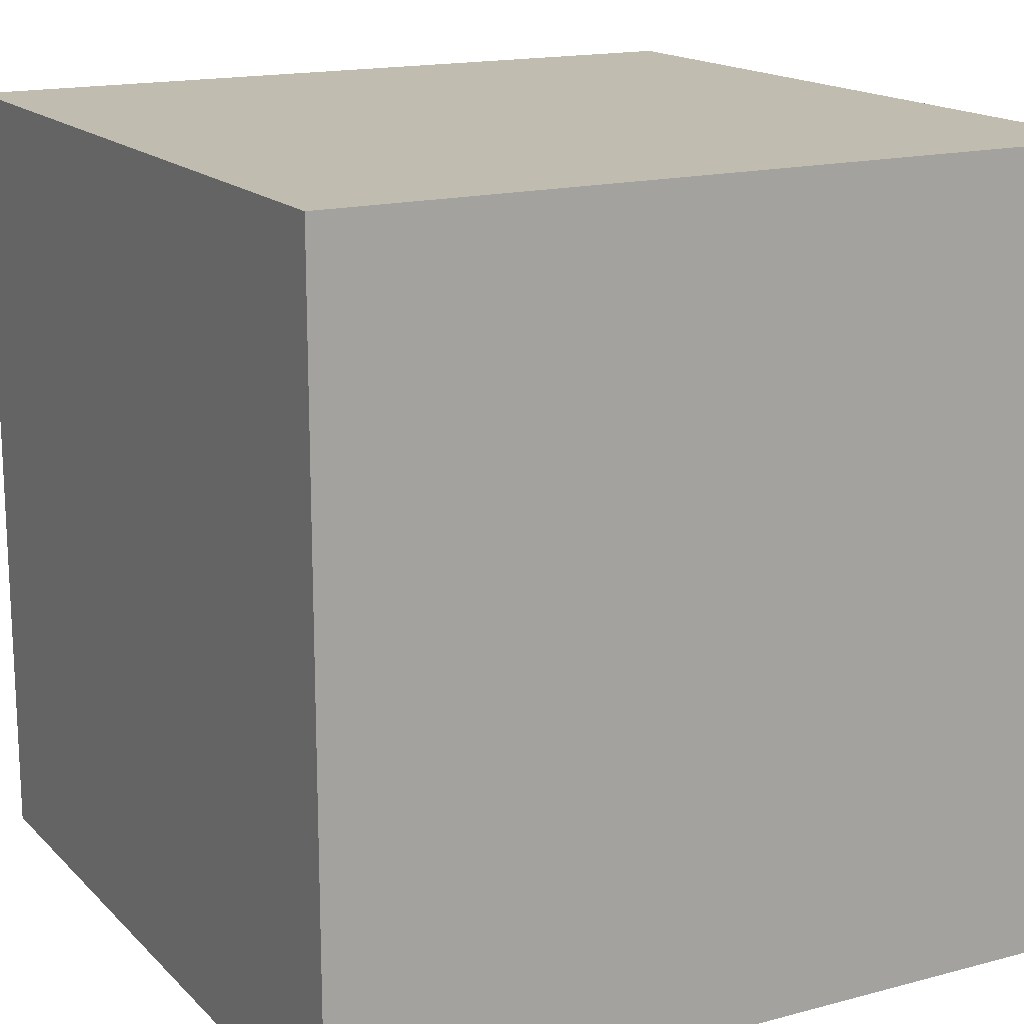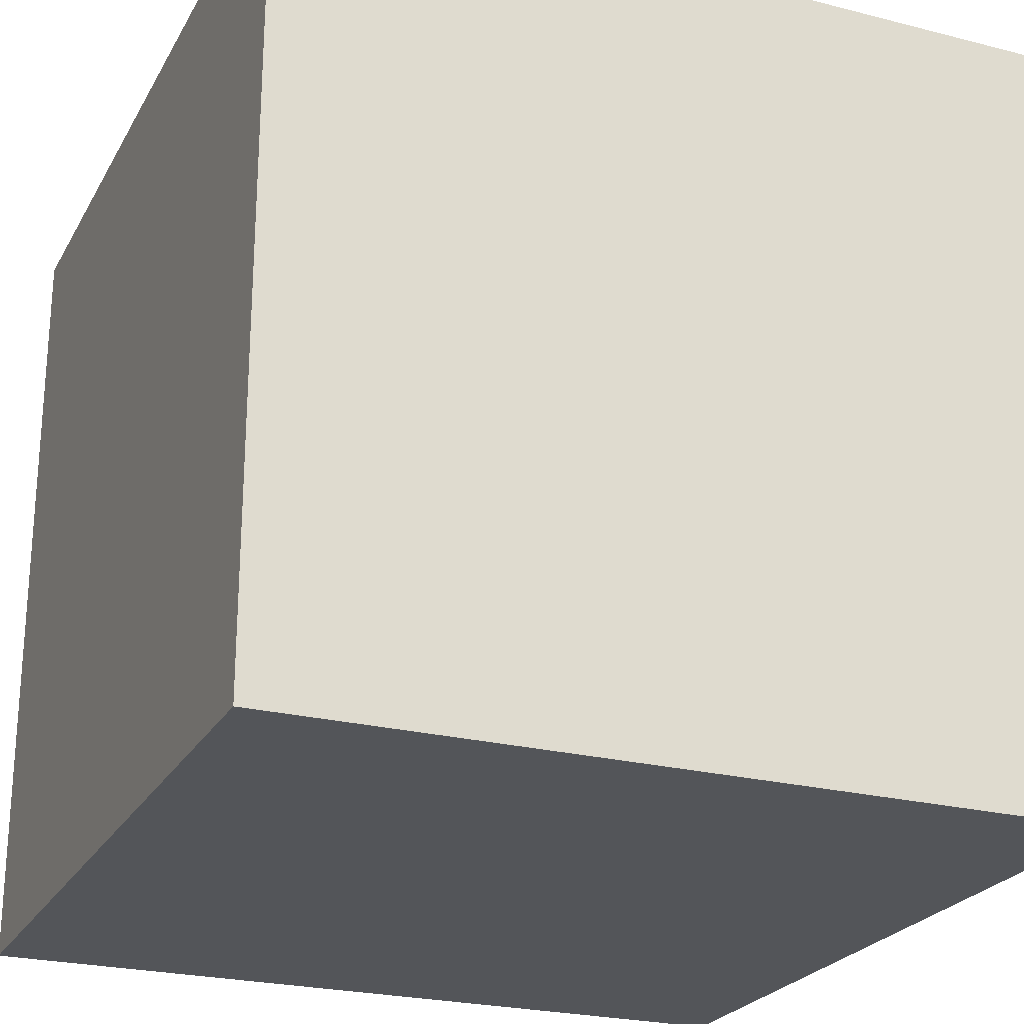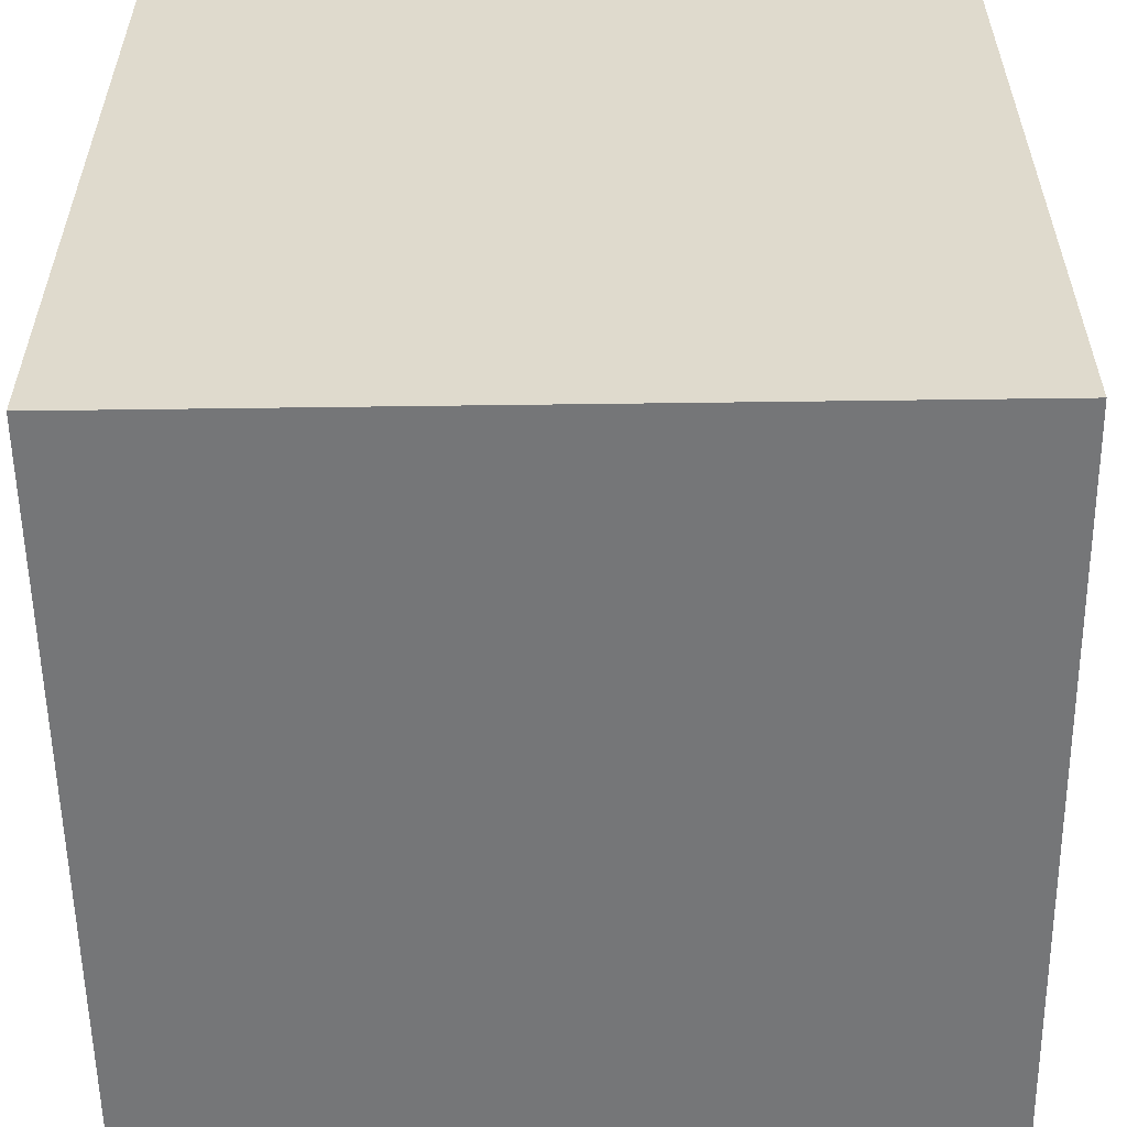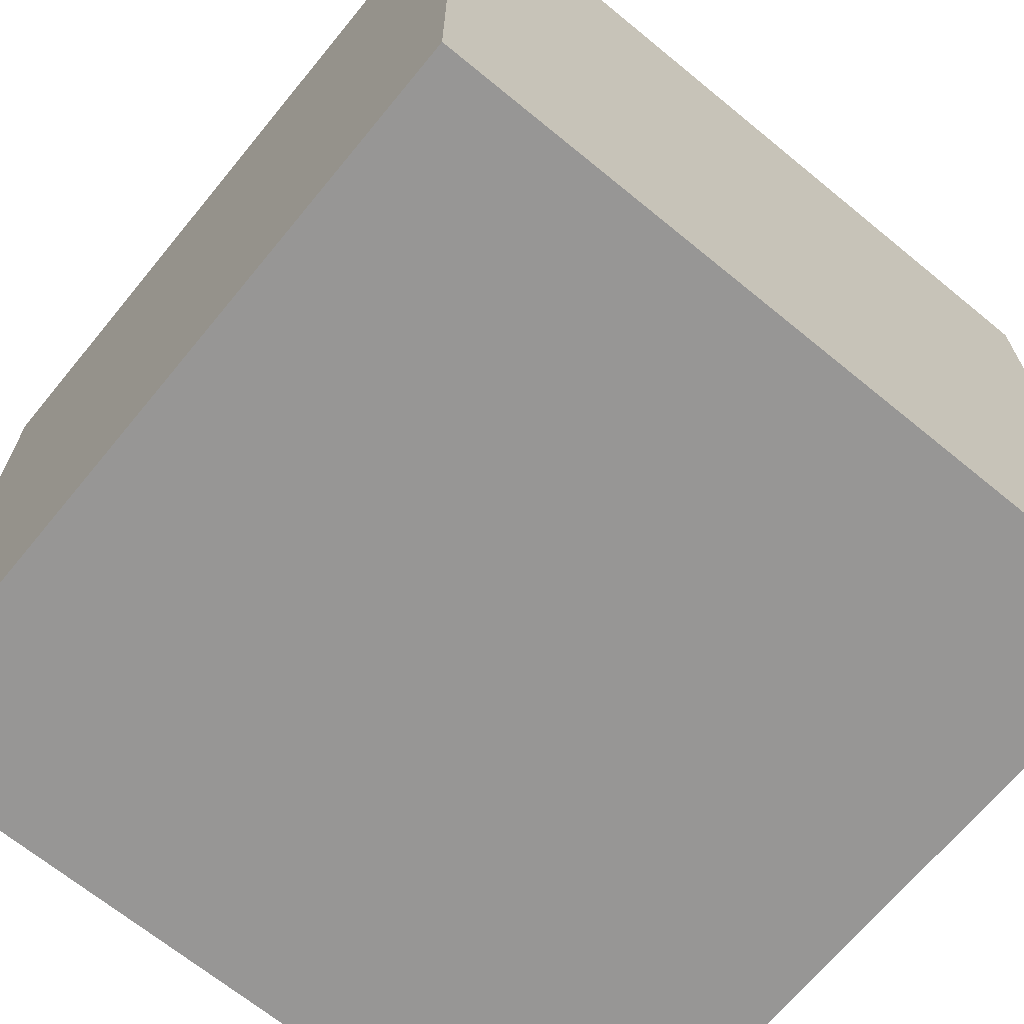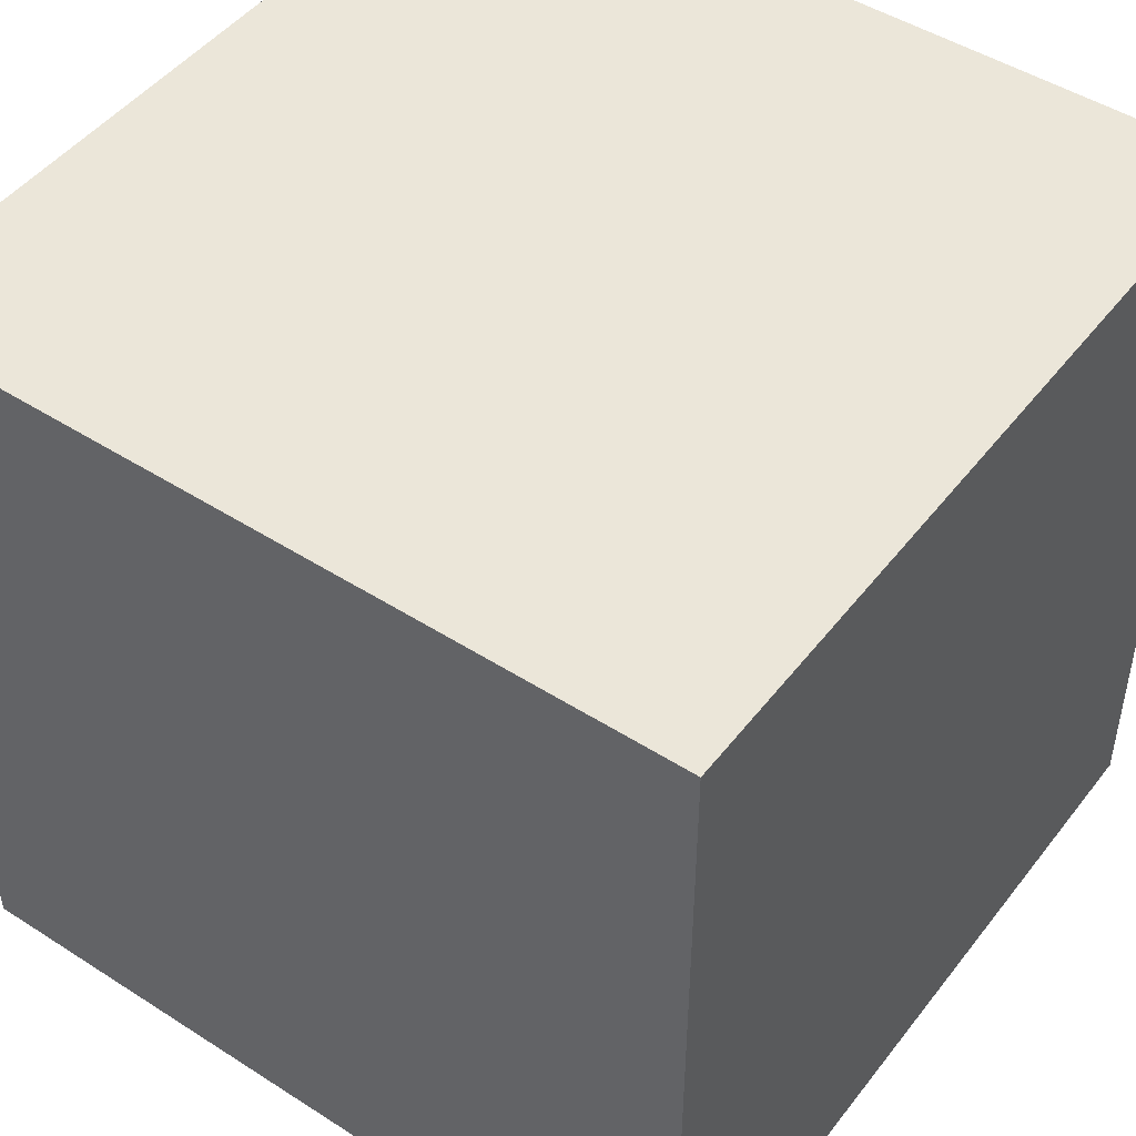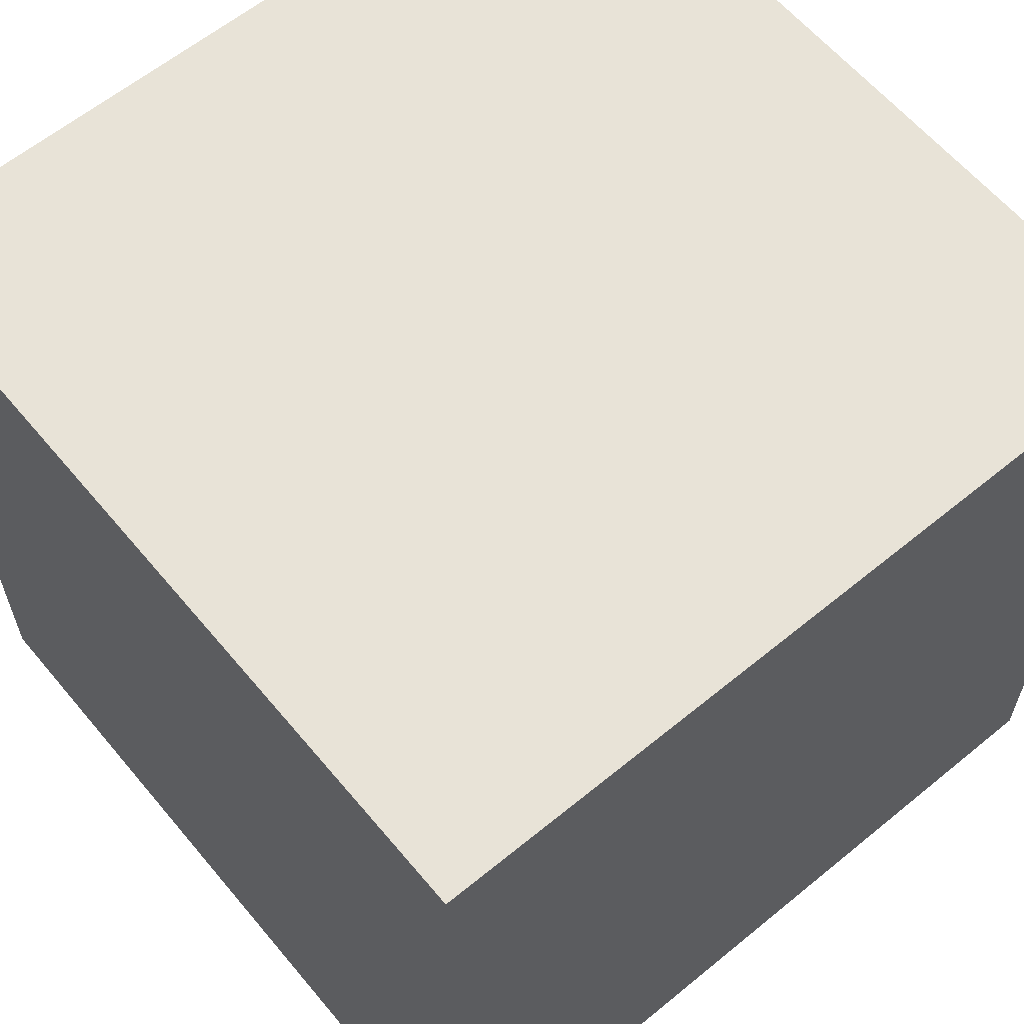
<metadata>
{"format":"obj","ext":"obj","renderer":"f3d","projection":"perspective","resolution":1024,"background":"white","views":[{"elev":16.3,"azim":-118.6,"up":"+Y"},{"elev":-24.3,"azim":-112.8,"up":"+Y"},{"elev":-56.8,"azim":0.8,"up":"+Z"},{"elev":-67.9,"azim":-39.4,"up":"+Y"},{"elev":47.6,"azim":35.8,"up":"+Y"},{"elev":61.5,"azim":50.2,"up":"+Z"}]}
</metadata>
<code>
v 0 0 1
v 0 0 0
v 1 0 0
v 1 0 1
v 0 1 0
v 0 1 1
v 1 1 1
v 1 1 0
f 1 2 3 4
f 5 6 7 8
f 8 3 2 5
f 6 1 4 7
f 5 2 1 6
f 7 4 3 8

</code>
